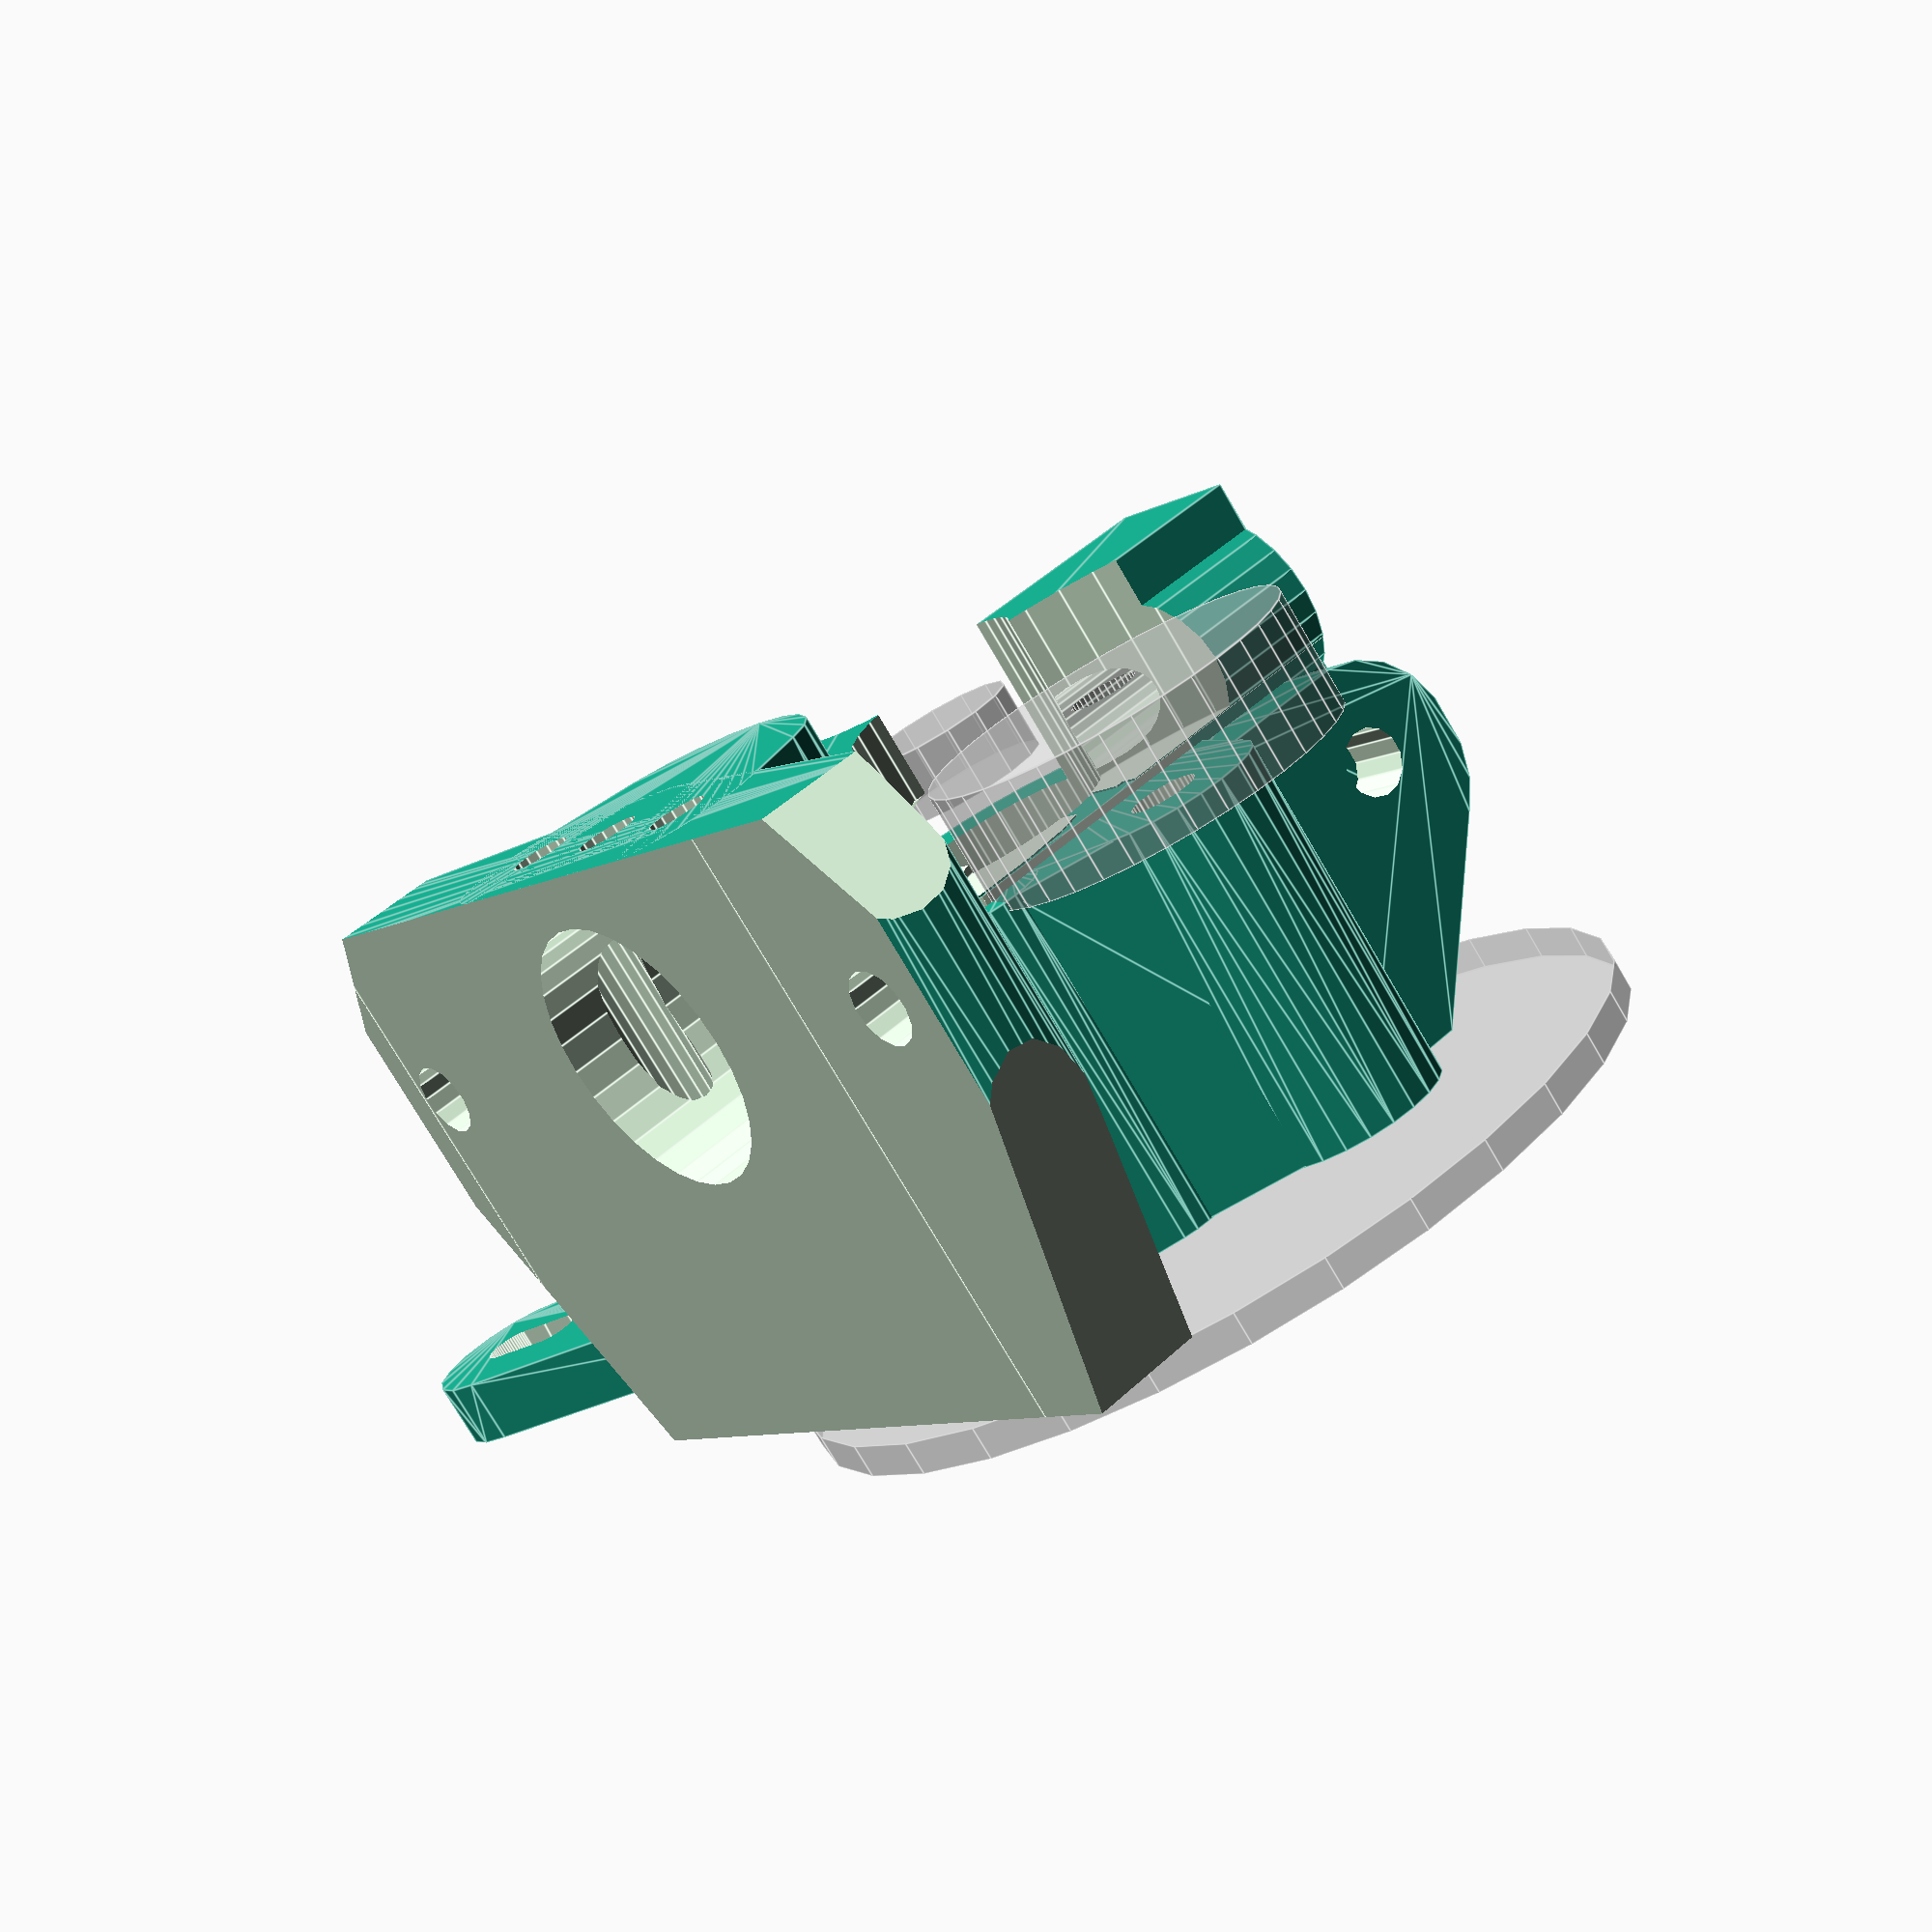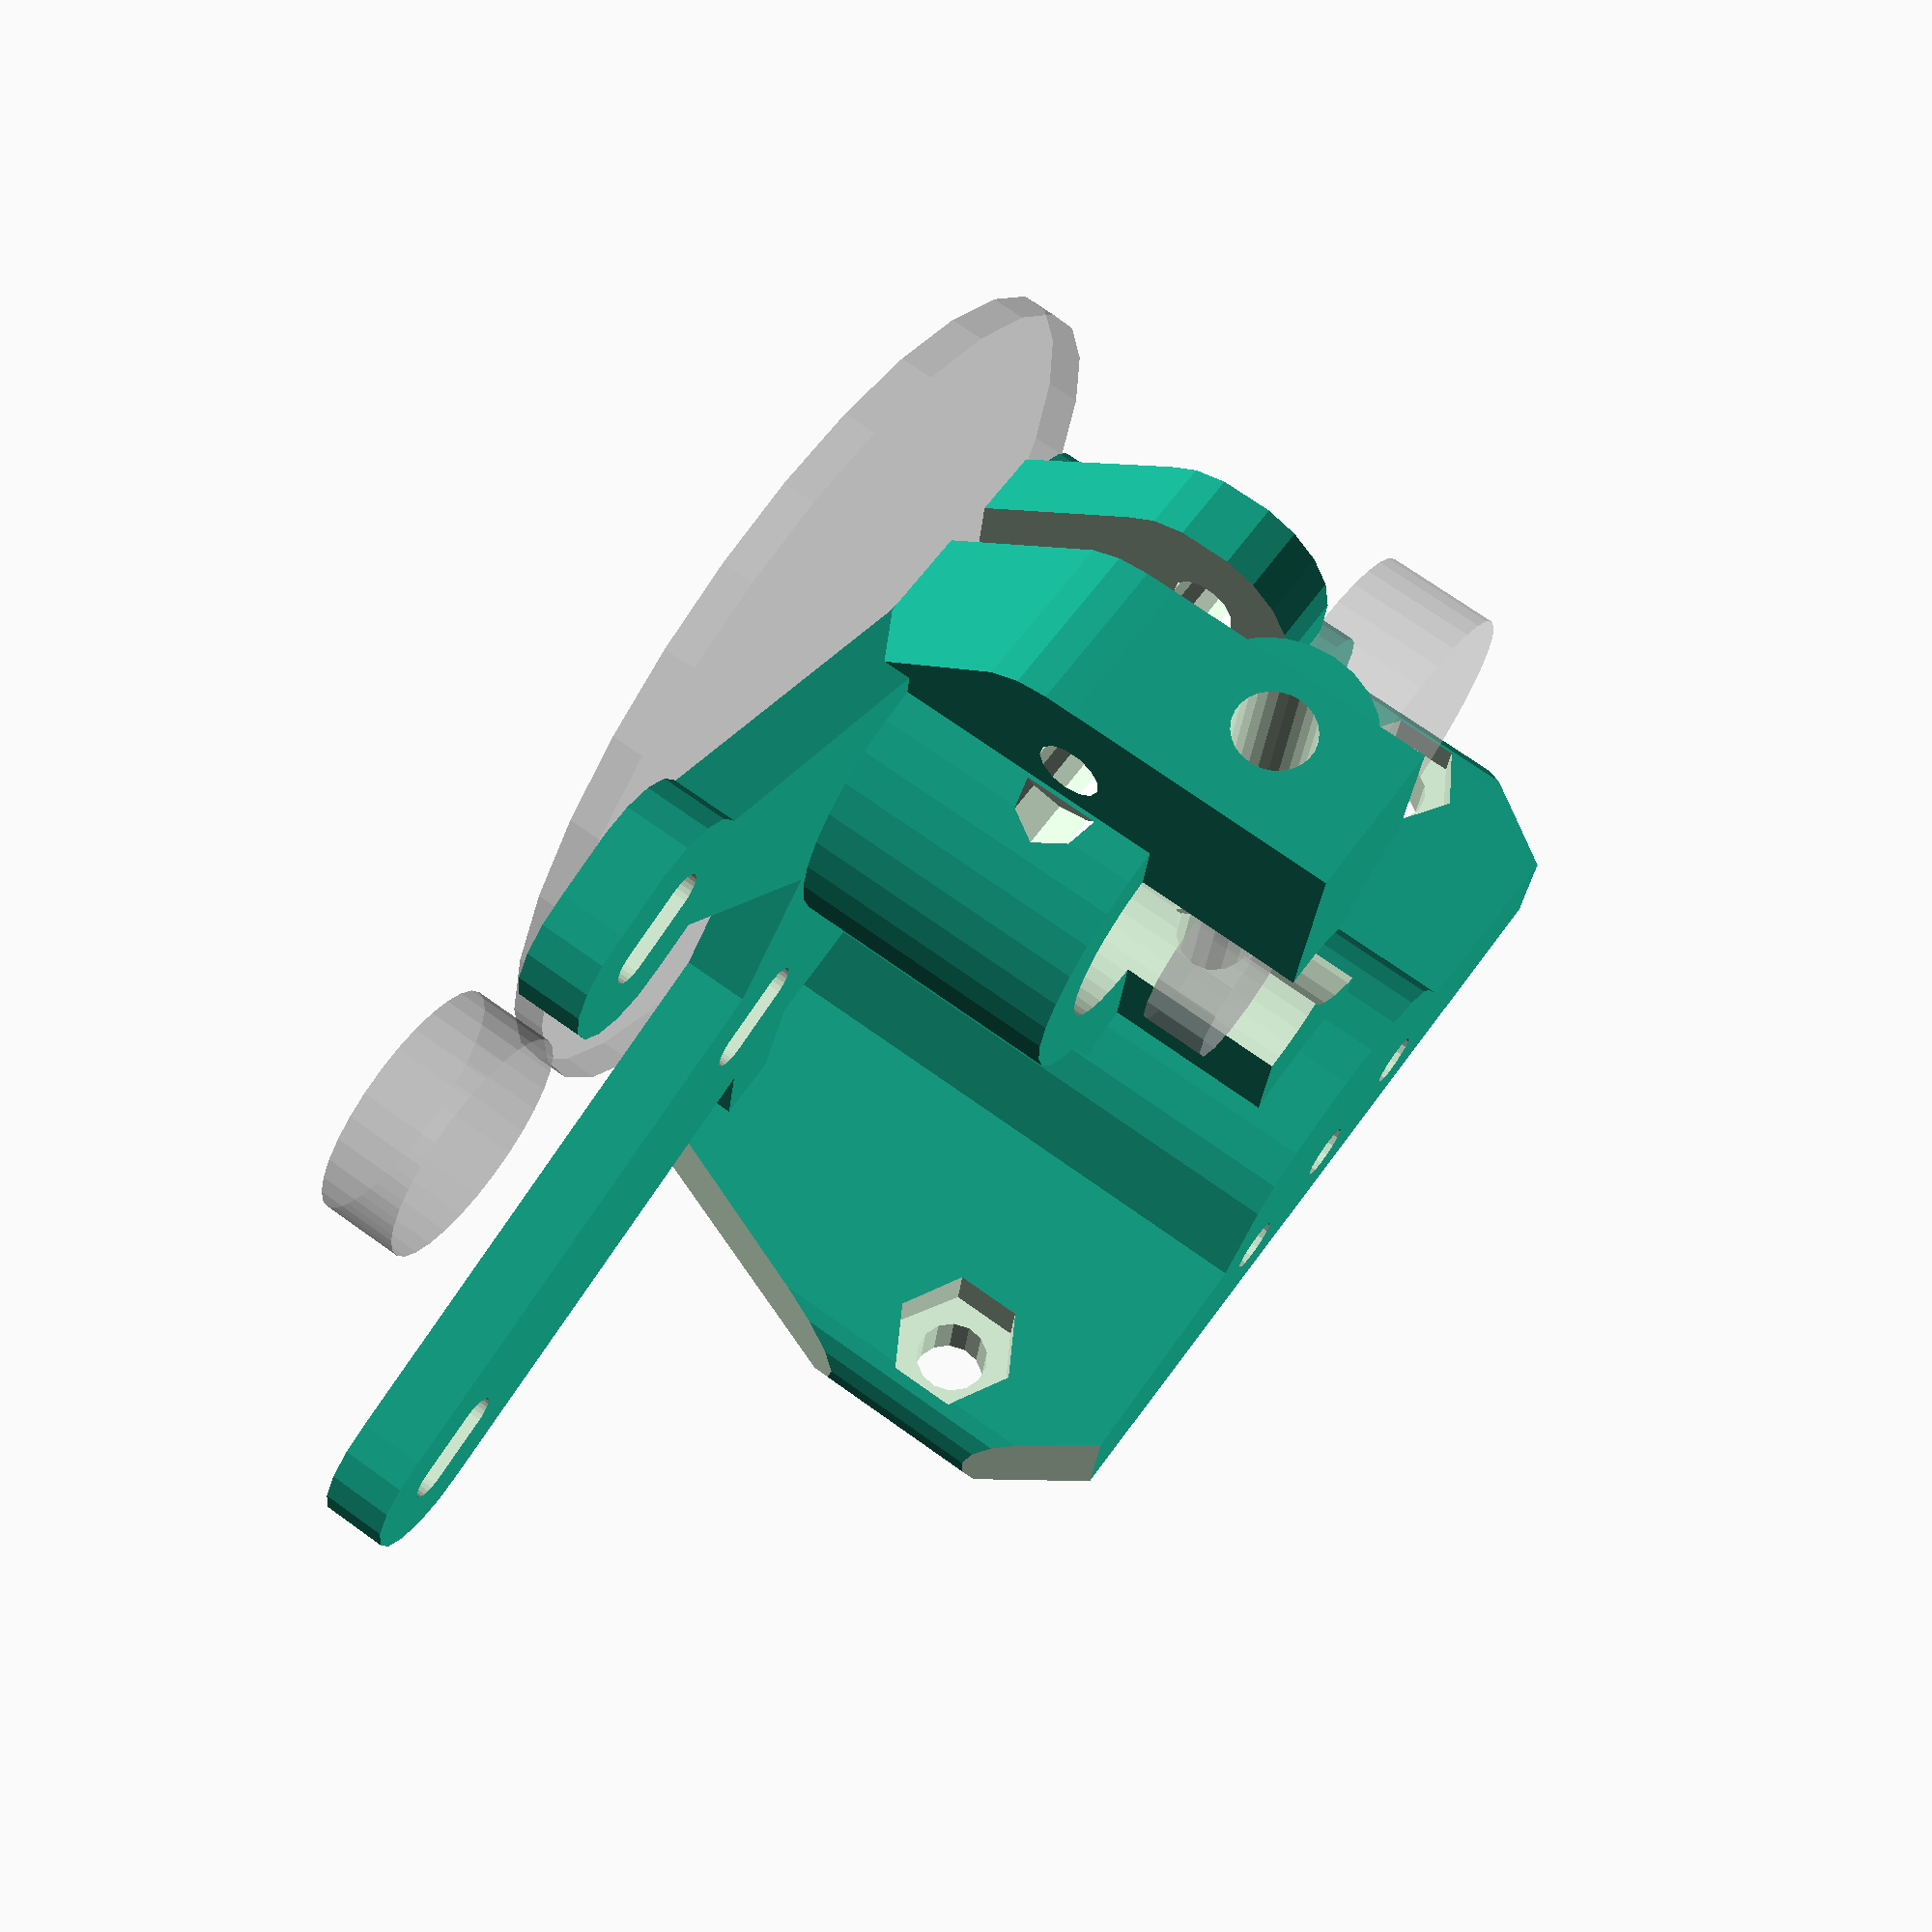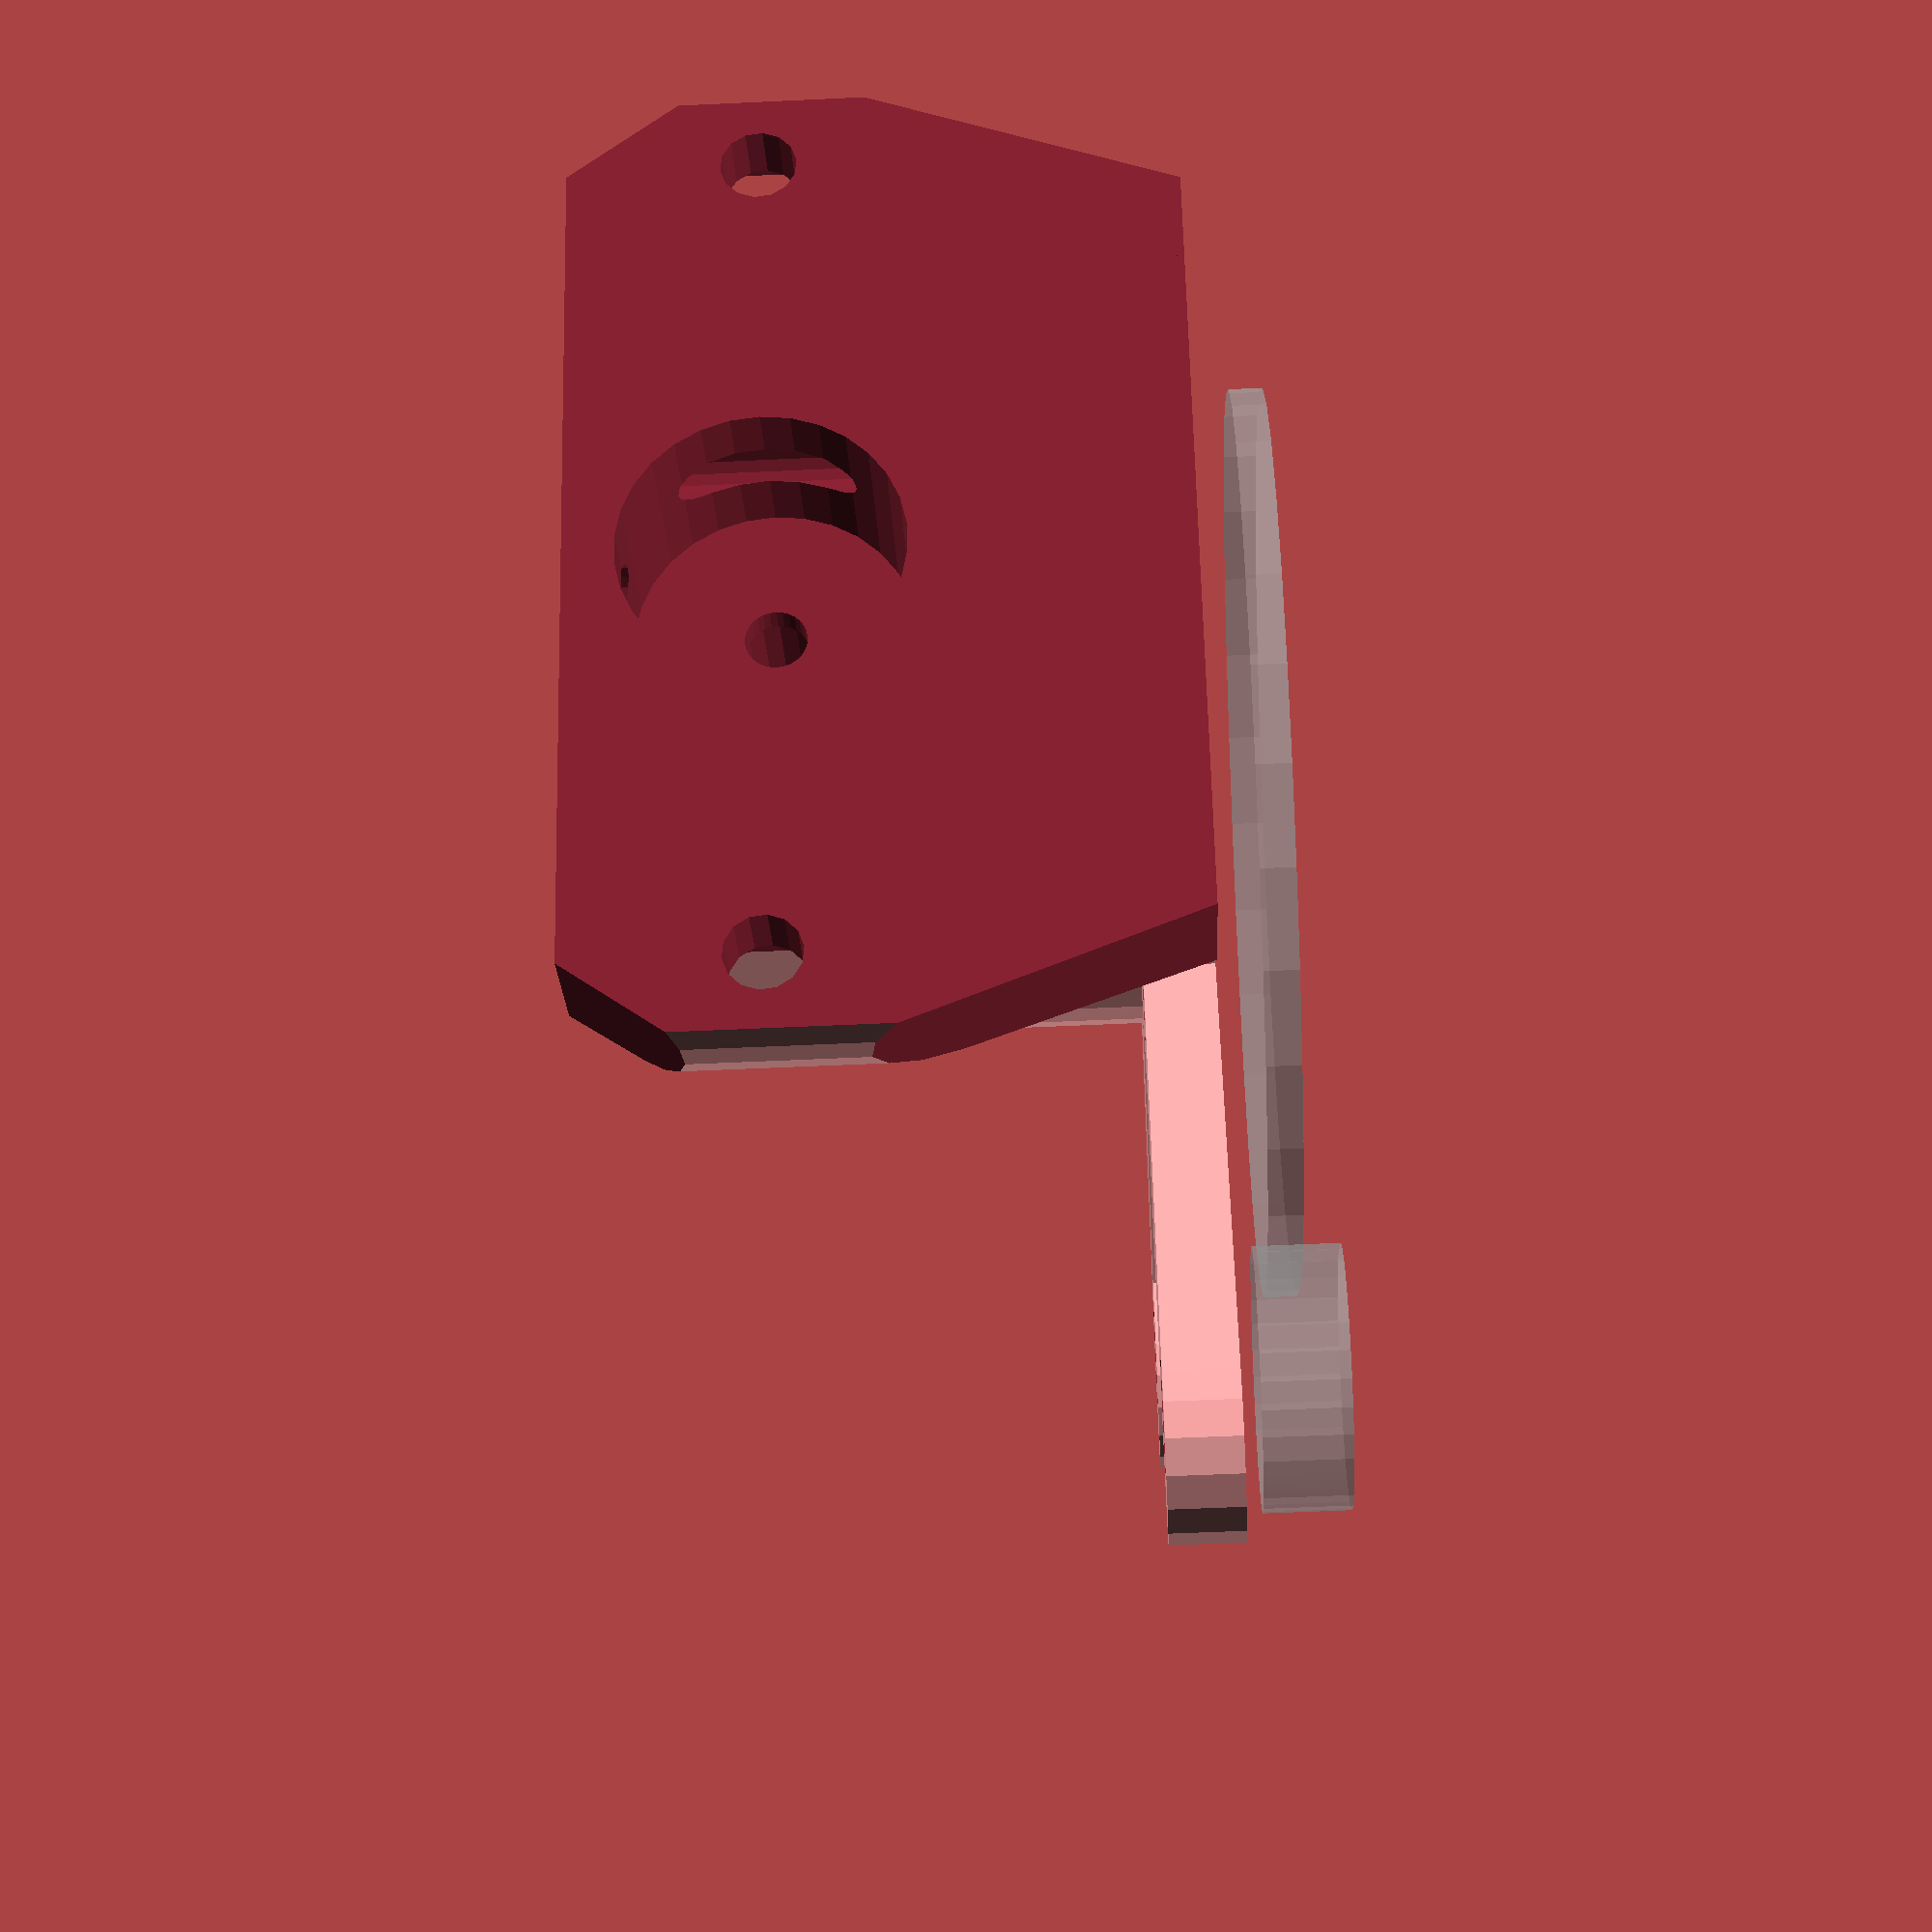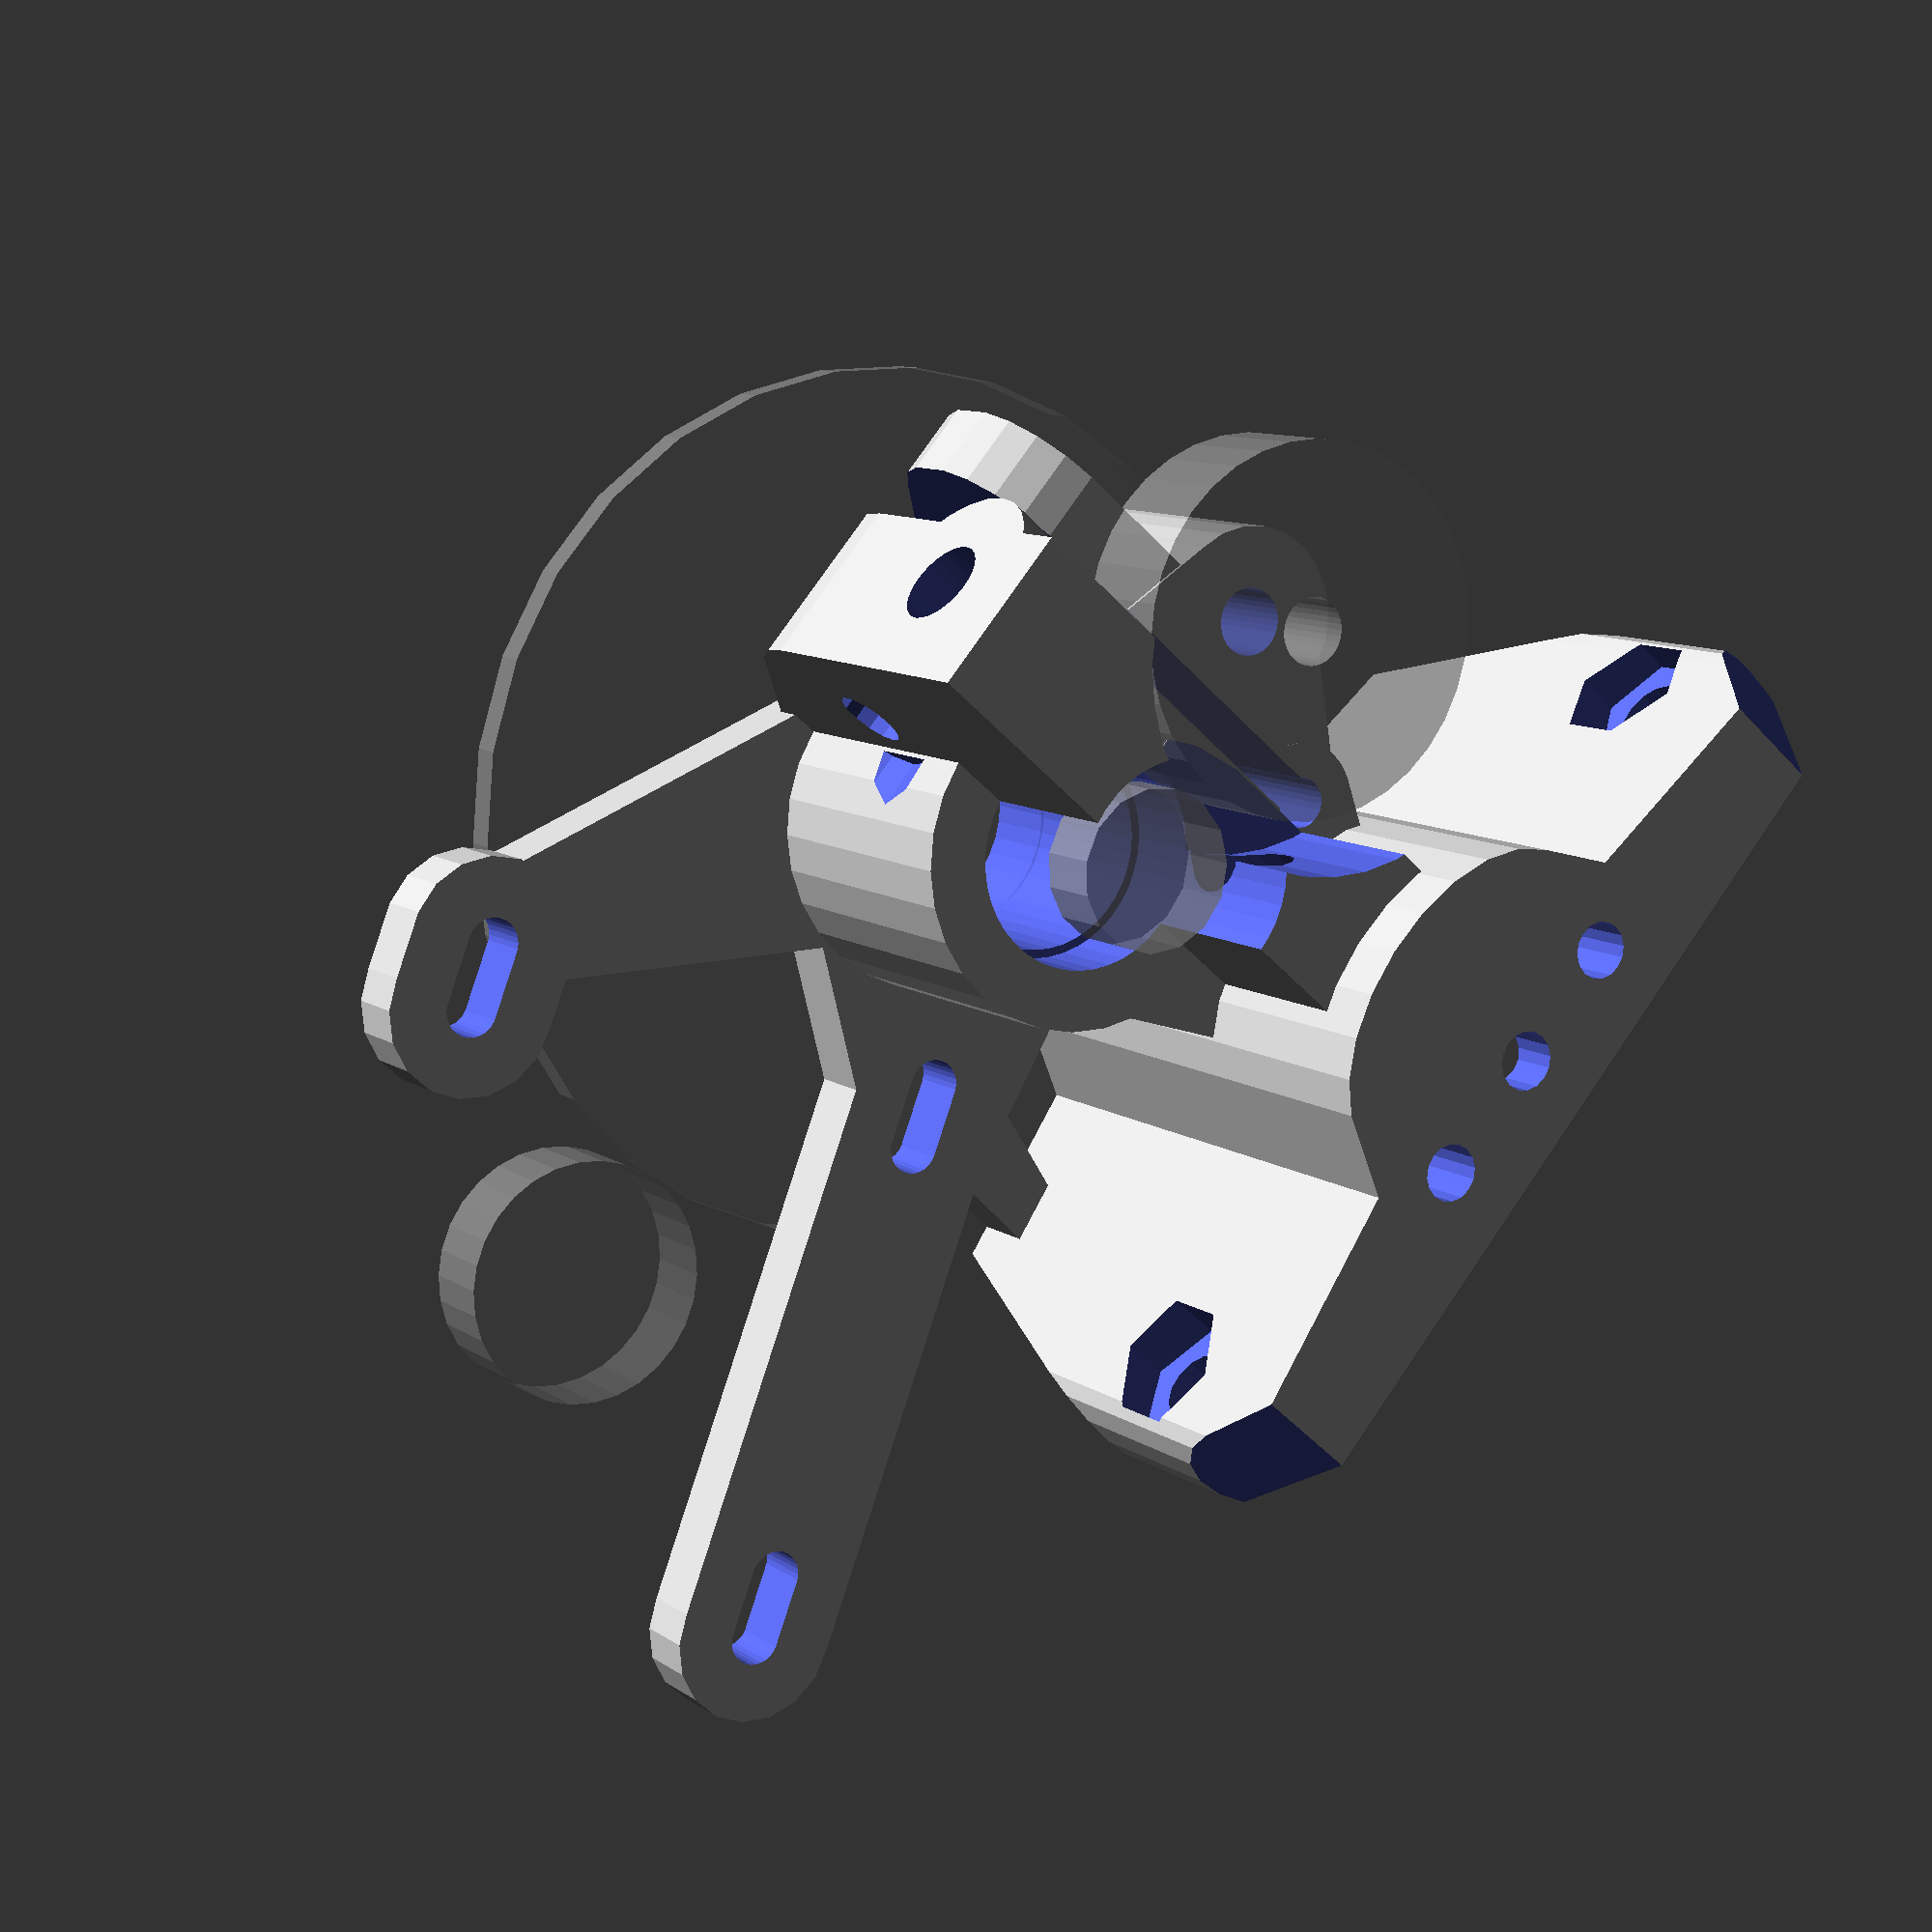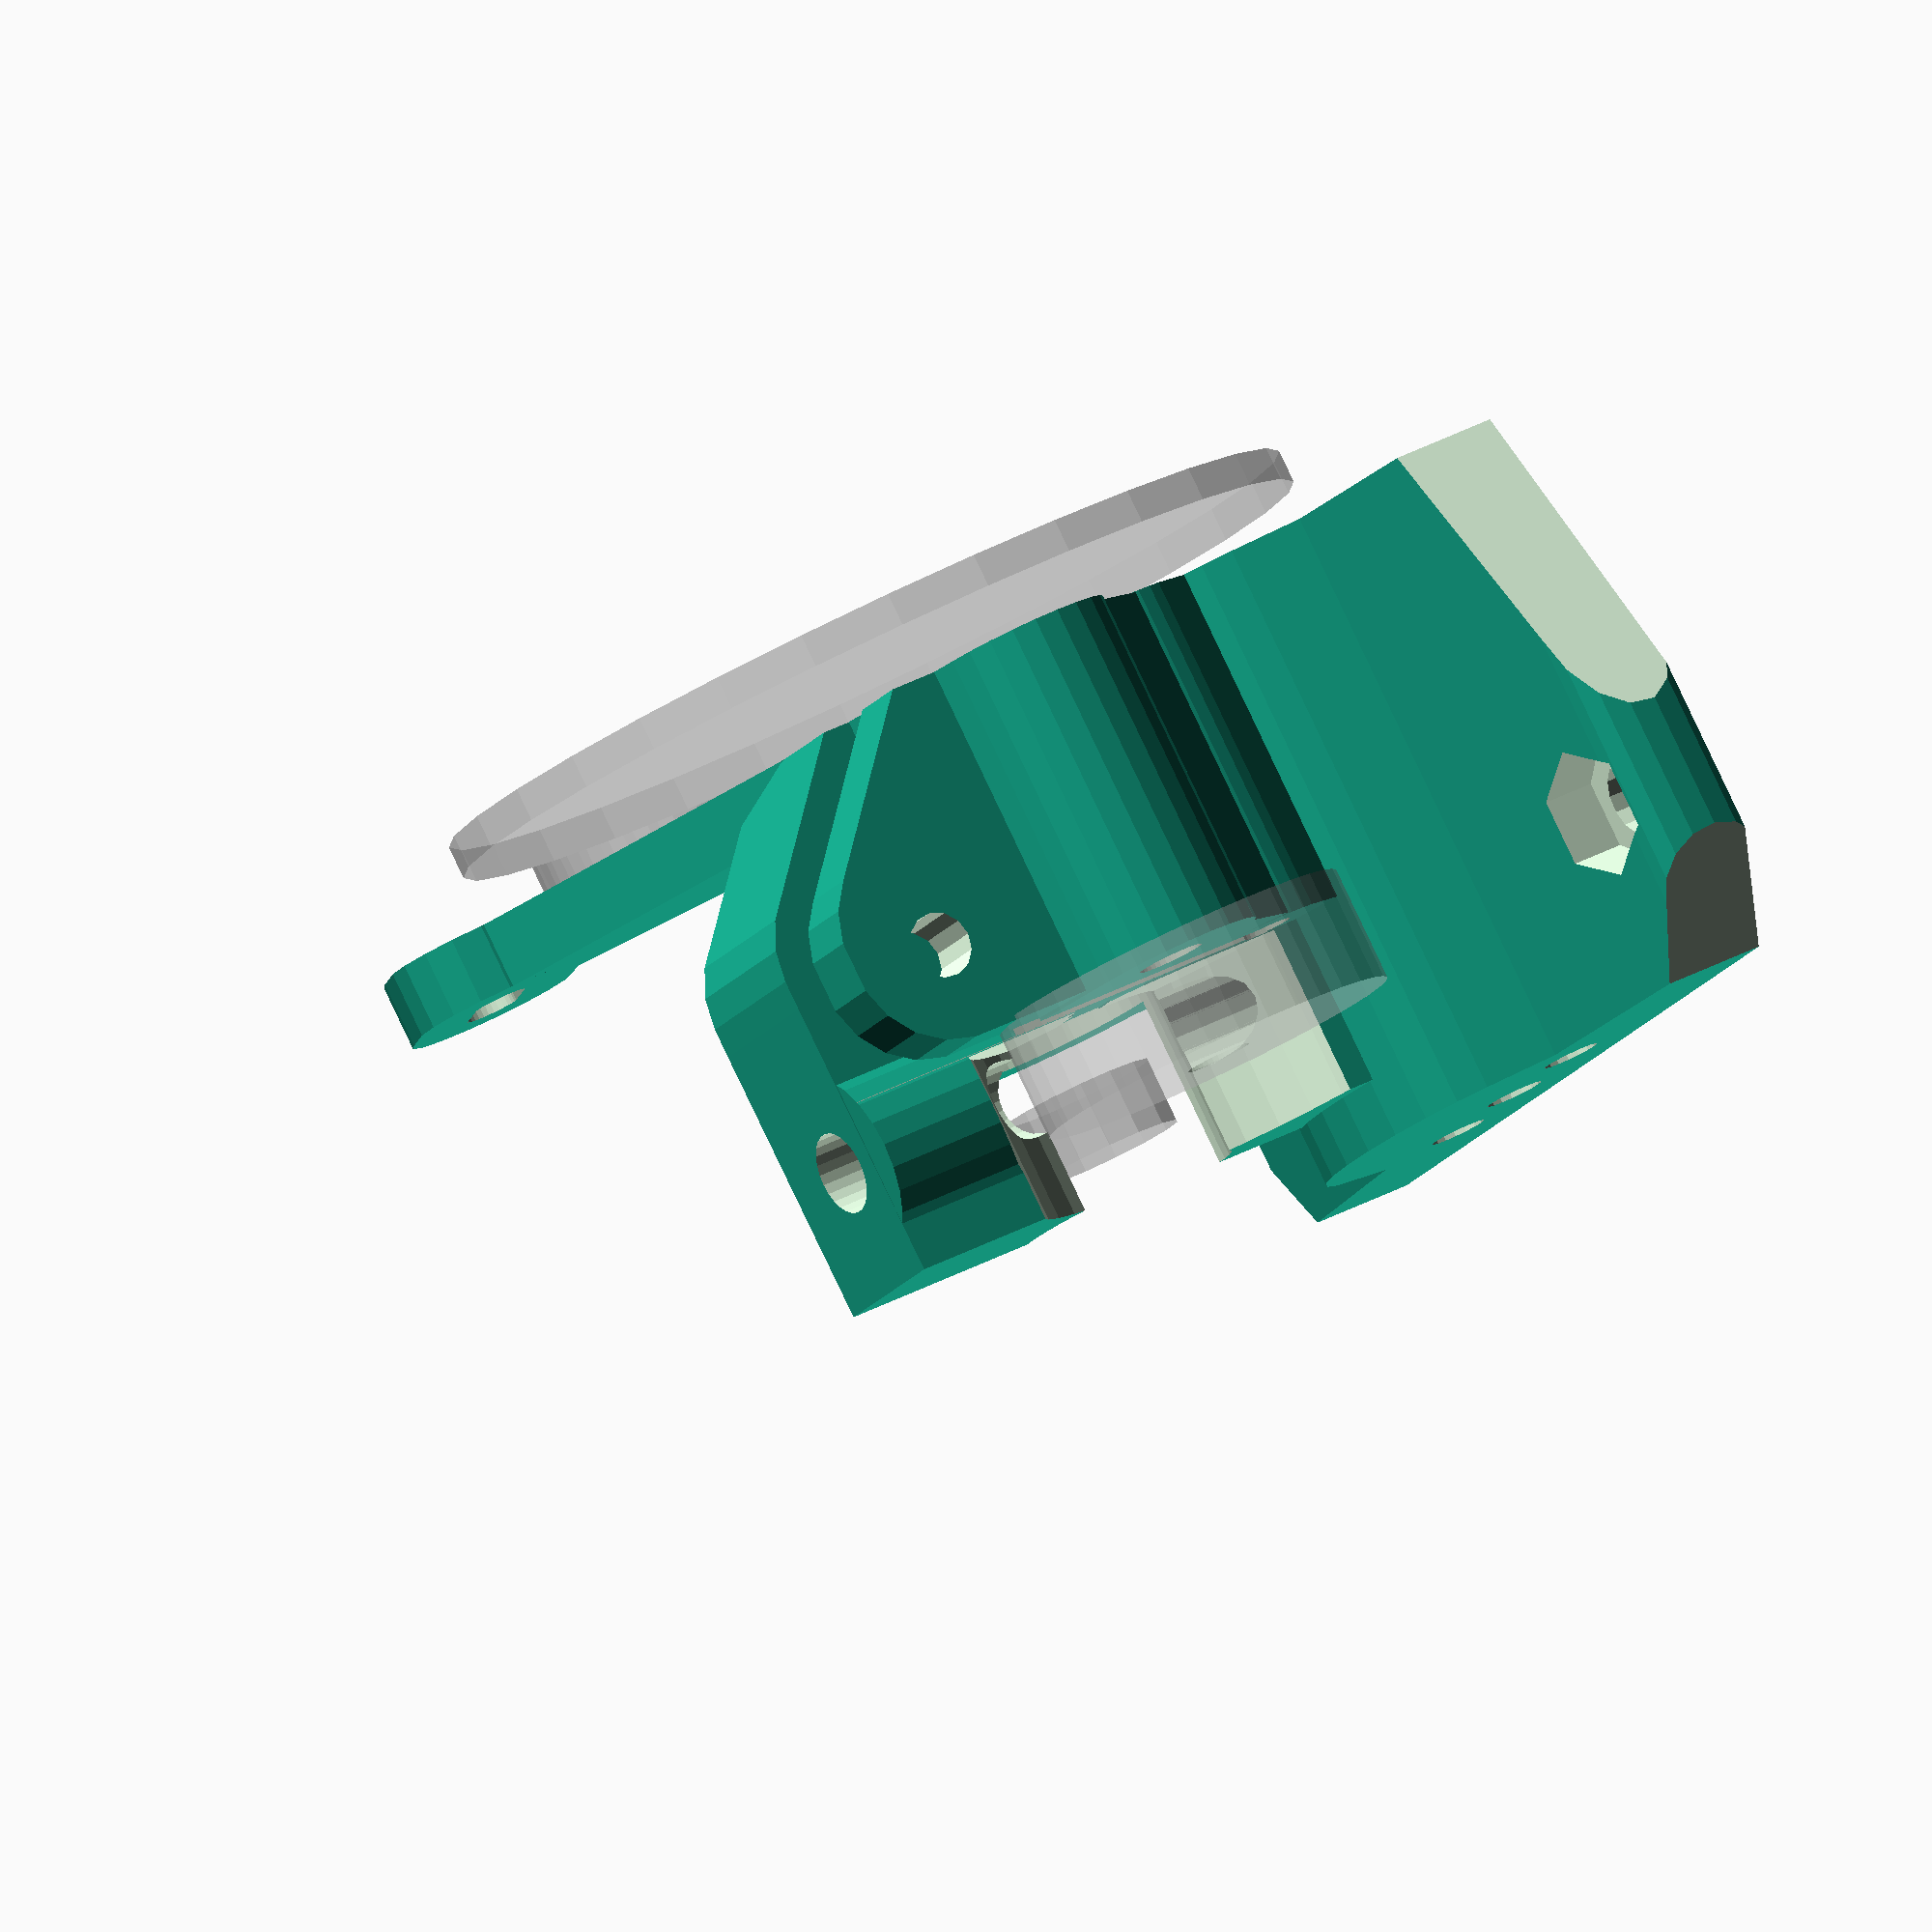
<openscad>
/*    
yegahD - yru's exstruder - golem's accessible heart C version
Copyright (C) 2012  Michał Liberda (yru)


    This program is free software: you can redistribute it and/or modify
    it under the terms of the GNU General Public License as published by
    the Free Software Foundation, either version 3 of the License, or
    (at your option) any later version.

    This program is distributed in the hope that it will be useful,
    but WITHOUT ANY WARRANTY; without even the implied warranty of
    MERCHANTABILITY or FITNESS FOR A PARTICULAR PURPOSE.  See the
    GNU General Public License for more details.

    You should have received a copy of the GNU General Public License
    along with this program.  If not, see <http://www.gnu.org/licenses/>.

contact me on zephyru.com or yru@o2.pl
see videos on yru2501 yt channel

thanks for heavy testing goes to Krzysztof Dymianiuk - mojreprap.pl

before you make any changes take into cosideration this is a work in progress and team work makes it better so cotact me with any good ideas or code instead off making another subversion of deriveration of inspiration of whatever type thing on thingiverse for example (excluding just variable values manipulation). let's stick to http://www.reprap.org/wiki/Yegah for code mods for this one! 

i do encourage to put stl's and linkback to reprap.org wherever you like. 

to do:
- general cleanup
done:
- screw tuner
- abs printed one part hinge - springloaded - idea droped in and tested in YRUDS by Krzysztof

choose gears as you see fit, i use GregFrost's great script - http://www.thingiverse.com/thing:3575

I wrote it fom scratch and it's hard to say it was derived from anything. Still it's just fair to say I was greatly inspired by Wade's and Greg's work:
http://www.thingiverse.com/thing:8252
http://www.thingiverse.com/thing:1794

*/

// preview[view:north, tilt:top diagonal]
//user serviceable vars

//type of mount - reprap style foot mount - wade's stepstruder drop in replacement
ftype=0; //[0:mendel,1:BiBone,2:golemD]
//foot mount holes distance
fmd=50;
hmdist=fmd+8*ftype;
//toof mh offset
fmo=0;
hfxtr=25-10*ftype;
//foot central hole diameter - 0 for none
fch=3.5;
//foot central hole head diameter - 0 for none
fchh=6.5*0;
//standard side jh mount holes
jhm=1;

//mendel presets
//stepper mount options - horizontal offset
engoff=-11.3; 
//stepper mount Z offset
engoffz=-13.3; 
//stepper mount thickness 
engmt=4; 
//stepper angle
engang=20;

//see filament path in cross section
inspect=0; //[0,1]
//see axes in cs
csaxes=0; //[0,1]
//show mockups
showmu=1; //[0,1]

//attack gear mockup dia
attmd=15; 
//reciever gear mockup dia
recmd=54;

// JH16 wall thickness - directly impacts offset from side mount
jhwal=3; 

//main axis elevation
drvele=13;
//drive roll params -  filament diameter
fild=3.4;
//drive roller diameter - not grove diameter
roldia=9.5;
//as above with filament on one side 
rolfil=11.4;
//drive roller eat in
tdep=0.6; 
//main bearing diameter
mbdia=13.2+.4; 
//main bearing thickness
mbth=5; 
//main general quality
msthns=43;
//bearign brace wall
bbw=3.5; 

//abs hinge config - cut offset for abs hinge
cutof=5.8; 
//abs hinge elevation
absele=10; 
//gap size
abscw=2.25; 
//abs hinge diam
absdd=3.;
//wal abs spring
abshw=2.1; 
//wal abs link2spring
absdw=4.5; 
//upper wall
absdwB=20.5;


//idler vars  - idler screw nut size (measure the actual screw's largest dimension for press fit)
idlernut=8.2;
//idler nut heigth
idlernuh=4;
//idler axis diameter - use ca. 0.5 lower value for threaded plastic version
idlerrod=4.;
//idler diameter at grove
idlerd=22; 
//idler grove depth
idlgrv=0.45;
//idler arm thickness
idarmt=5;
//idler brace wall
ibbw=3.5;
//idler general quality
isthns=23;

//j-head mount options -  main diameter
jhdia=16;
//j-head screw diameter
jhmsd=3.4;
//j-head screw head diameter
jhmshd=6.2;
//j-head screw head n/o sides - make a nut slot with 6
jhmshdsides=26;

//base mount wall
bbmwal=3;
//foot base enwide (cuting shapes)
fben=-1;
//foot mount nut dia
fmbnd=8;
//foot mount bolt dia
fmbd=4.4;
gcm_ele=1;
engmul=-1; 

//filament guide vars - ptfe insert outer diameter
guideinsert=5;
//fg wall thickness
guidewal=5;

//---------------------

mshift=0;
mshifty=4;
gcm_ele=1;
//below not cleaned up vars
//filament guide build in
fguide=1;
idlerdpr=2;
//eng mount vars
sspac=31.5; 



//------------------internal vars-------------------
absch=drvele+mbdia*3;
gtot=(guideinsert+guidewal);
//spring screw dia
sscdia=4; 
//wall
sscw=4;
//spring enwidening
sscew=1.8;
//spring mount extra elev / steep angle cancelation
sscc=6;
//spring preasure point offset
psof=2;
mntsp=25;
jhele=6-12.1; 
ymot=1;
//filament center from end of body - bearing edge
fcfe=3; 
//tested for 25
bases=25-4; 
moubr=bases+jhdia/2+fcfe+jhwal;
bspacing=bases-(5+5)/2;
filgap=0; 
rolo=roldia/2+(rolfil-roldia)-tdep;
filof=rolo-(fild/2); 
beard=mbdia+0.2;
rolgrv=roldia-(rolfil-fild);
iaoff=idlerd/2+roldia/2+fild-rolgrv-idlgrv;//idler axis offset
faoff=roldia/2+fild/2-rolgrv;//fil center axis offset
xwal=3.5;
xiwal=0;

filgele=-1; //filament guide elev calib
filgyoff=2;
filgzoff=2;


ptfbe=-3.4; //reciever ptfe inset -3.4 for flat



mirror()
rotate([90,0,0]) intersection(){ difference(){ union(){

translate([0,-bases/2+engmt/2,0]){ //eng mount

hull(){ //upper single arm
translate([0,-0/2,drvele+2]) rotate([90,0,0]) cylinder(center=true,r=(beard)/2+bbw-2,h=engmt);

translate([engmul*(engoff+46),0,engoffz+24.5]) rotate([0,engmul*engang,0]) 
translate([-engmul*sspac/2+mshifty/1.5,0,sspac/2+mshift/2]) 
rotate([90,0,0]) cylinder(center=true,r=3.2,h=engmt);
}

hull(){ //single brace
for(i=[1,-1])  translate([engmul*(engoff+46),0,engoffz+24.5]) rotate([0,engmul*engang,0]) 
translate([-engmul*sspac/2+mshifty/2*i,0,sspac/2+mshift/2*i]) 
rotate([90,0,0]) cylinder(center=true,r=5.2,h=engmt);
}

hull(){ //lower double arm
for(i=[1,-1]) translate([engmul*(engoff+46),0,engoffz+24.5]) rotate([0,engmul*engang,0]){ 
translate([-engmul*sspac/2+mshifty/2*i,0,-sspac/2+mshift/2*i]) 
rotate([90,0,0]) cylinder(center=true,r=5.2,h=engmt);
translate([engmul*sspac/2-mshifty/2*i,0,-sspac/2+mshift/2*i]) 
rotate([90,0,0]) cylinder(center=true,r=5.2,h=engmt);
}}

hull(){ //lower double fore arm
translate([0,0,5]) rotate([90,0,0]) cylinder(center=true,r=6,h=engmt);
for(i=[1,-1]) translate([engmul*(engoff+46),0,engoffz+24.5]) rotate([0,engmul*engang,0]){ 
translate([-engmul*sspac/2+mshifty/2*i,0,-sspac/2+mshift/2*i]) 
rotate([90,0,0]) cylinder(center=true,r=5.2,h=engmt);
}}

if(ftype==1||ftype==0){  
translate([0,0,0])  //base arm link
hull(){
for(i=[1]) translate([engmul*(engoff+46),0,engoffz+24.5]) rotate([0,engmul*engang,0]){ 
translate([-engmul*sspac/2+mshifty/2*i,0,-sspac/2+mshift/2*i]) 
rotate([90,0,0]) cylinder(center=true,r=3.2,h=engmt);
}
translate([hfxtr-hmdist+10,0,-drvele+2]) rotate([90,0,0]) cylinder(r=3/2,h=engmt+0,center=true,$fn=23);
}}

hull(){ //lower reinforcement
translate([0,-0/2,drvele+2]) rotate([90,0,0]) cylinder(center=true,r=(beard)/2+bbw-2,h=engmt);

for(i=[1]) translate([engmul*(engoff+46),0,engoffz+24.5]) rotate([0,engmul*engang,0]){ 
translate([-engmul*sspac/2+mshifty/2*i,0,-sspac/2+mshift/2*i]) 
rotate([90,0,0]) cylinder(center=true,r=5.2,h=engmt);
*translate([engmul*sspac/2-mshifty/2*i,0,-sspac/2+mshift/2*i]) 
rotate([90,0,0]) cylinder(center=true,r=5.2,h=engmt);
}}

} //end eng mount

union(){ //body union

hull() //idler
translate([0+iaoff,0,drvele]){
translate([0,-0/2,0]) rotate([90,0,0]) cylinder(center=true,r=(idlerrod)/2+ibbw,h=bases,$fn=isthns);
translate([-iaoff,-0/2,0]) rotate([90,0,0]) cylinder(center=true,r=(beard)/2+bbw-0.2,h=bases);
}


translate([-0,0,drvele]){ //drive and recievergear bezel
translate([0,-0/2,0]) rotate([90,0,0]) cylinder(center=true,r=(beard)/2+bbw,h=bases+0.01);
}

hull() //main
translate([-0,0,drvele]){ //drive and recievergear bezel
translate([0,-0/2,0]) rotate([90,0,0]) cylinder(center=true,r=(beard)/2+bbw/2,h=bases);
translate([faoff,-bases/3*0,-drvele-(6-jhele)+3]) rotate([90,0,0]) cylinder(center=true,r=8/2,h=bases);
if(showmu==1) %translate([0,-14,0]) rotate([90,0,0]) cylinder(center=true,r=recmd/2,h=2);
if(showmu==1) %translate([0,16,0]) rotate([90,0,0]) cylinder(center=true,r=roldia/2,h=4);
}

}//body union

if(ftype==1||ftype==0){
translate([0,(moubr-bases)/2,0])  //base module union
hull()
translate([faoff,0,gcm_ele]) hull(){
//jhmshd scale([1.7,1.2,1])
translate([jhdia/2,0,-12])  rotate([90,0,0])  cylinder(r=jhmshd/2+xiwal+2,h=moubr,center=true,$fn=23);
translate([-jhdia/2,0,-12])  rotate([90,0,0])  cylinder(r=jhmshd/2+xiwal+2,h=moubr,center=true,$fn=23);
translate([0,0,-6.5])  rotate([90,0,0]) scale([1.6,1,1]) cylinder(r=13/2+xiwal,h=moubr,center=true,$fn=23);
}


translate([0,0,0]) difference(){  //base module union
hull(){
translate([faoff,(moubr-bases)/2,gcm_ele-mntsp/2]) {
translate([0,0,2])  rotate([90,0,0]) cylinder(r=7/2,h=moubr,center=true,$fn=23);
translate([hfxtr+bbmwal,0,-2]) rotate([90,0,0]) scale([1,1.8,1]) rotate([0,0,45]) cylinder(center=true,r=4/2,h=moubr,$fn=14);
translate([hfxtr-bbmwal-hmdist,0,-2]) rotate([90,0,0]) scale([1,1.8,1]) rotate([0,0,45]) cylinder(center=true,r=4/2,h=moubr,$fn=14);
}
}
//BBm side cutouts
translate([faoff,fcfe+bases/2,-8.5]){
translate([hfxtr+6.5+fben,-3,-8])   rotate([0,0,-20]) translate([0,-40,0]) cube([15,50,10]); 
translate([hfxtr+0+fben,12,-8])   rotate([0,0,36]) translate([0,-40,0]) cube([20,50,10]);
translate([-19+hfxtr-hmdist-fben,1,-8])   rotate([0,0,20]) translate([0,-40,0]) cube([10,40,8]);
echo(hfxtr-hmdist);
translate([-15+hfxtr-hmdist-fben,25+1,-8]) rotate([0,0,-36]) translate([0,-40,0]) cube([20,50,10]);
}
translate([faoff,(moubr-bases)/2,gcm_ele-mntsp/2-3/2-3]) translate([-50,-50,-100]) cube([100,100,100]);
}
}

if(ftype==2){
translate([0,(moubr-bases)/2,0])  //base module union
hull()
translate([faoff,0,gcm_ele]){
translate([-2.5,0,2])  rotate([90,0,0]) cylinder(r=3/2+xiwal,h=moubr,center=true,$fn=23);
for(i=[90,180]) rotate([0,i,0]) translate([mntsp/2,0,mntsp/2]) rotate([90,0,0]) cylinder(r=3/2+xwal,h=moubr,center=true,$fn=23);
}
}

hull(){ //lower guide
translate([faoff,fcfe+bases/2,0]) 
cylinder(r=guideinsert/2+1.5,h=drvele,$fn=20);

translate([faoff,fcfe,0]) cylinder(r=guideinsert/3,h=drvele,$fn=20);

translate([faoff,fcfe+bases/2,drvele-10])  cube(center=true,[gtot*1,guideinsert+guidewal*2,10]);

}

if(fguide==1) translate([4.5+rolo+idlerd/2+filgap-cutof,-fcfe,filgele+(beard+idlerrod)/2+bbw+drvele-(sscdia/2+sscw+2)])   //head filguide mount upper pipe
difference(){
union(){
hull(){
translate([-gtot/9-3+idarmt/2,fcfe-.1,-1+sscc/2]) rotate([0,0,0]) cube(center=true,[idarmt,bases-.2,1+sscc]);
translate([-gtot/9-3+idarmt/2,fcfe-fild/2+sscw+filgyoff,sscdia/2+sscw+2+filgzoff]) rotate([0,90,0]) cylinder(center=true,r=sscdia/2+sscw,h=idarmt);
translate([-gtot/9-3+idarmt/2,fcfe+3+filgyoff-sscew,sscdia/2+sscw+2+filgzoff]) rotate([0,90,0]) cylinder(center=true,r=sscdia/2+sscw,h=idarmt);
}
}
}//dif end

if(fguide==1) translate([faoff,0,filgele+(beard+idlerrod)/2+bbw+drvele-(sscdia/2+sscw+2)])   //head filguide mount upper pipe
difference(){
union(){
translate([0,fcfe+bases/2,4+(sscdia/2+sscw+filgzoff)/2]) rotate([0,0,0]) cylinder(center=true,r=gtot/2+1,h=8+sscdia/2+sscw+filgzoff,$fn=26);
hull(){
translate([-gtot/9,fcfe+bases/2,4+(sscdia/2+sscw+filgzoff)/2]) rotate([0,0,0]) cube(center=true,[gtot*1,guideinsert+guidewal*2,8+sscdia/2+sscw+filgzoff]);

translate([-gtot/9,-.04,0+sscc/2]) rotate([0,0,0]) cube(center=true,[gtot,bases-.1,1+sscc]);
translate([-gtot/9,fcfe+3-4+filgyoff,sscdia/2+sscw+2+filgzoff]) rotate([0,90,0]) cylinder(center=true,r=sscdia/2+sscw+.1,h=gtot);
translate([-gtot/9,fcfe+3-4+filgyoff-sscew,sscdia/2+sscw+2+filgzoff]) rotate([0,90,0]) cylinder(center=true,r=sscdia/2+sscw+.1,h=gtot);

}
}
translate([0,fcfe+bases/2,0]) rotate([0,0,0]) cylinder(center=true,r=guideinsert/2,h=25+6+sscdia/2+sscw+filgzoff,$fn=26);
}//dif ends

translate([0+rolo+idlerd/2+filgap-cutof,0,drvele-absele]){ //abs hinge section
hull(){
translate([0,0,absele/2]) cube([abscw+absdw,bases-.1,absele],center=true);
translate([-4,0,absele]) cube([abscw+absdwB+8,bases-.1,1],center=true);
}
hull(){
translate([0,0,0]) rotate([90,0,0]) cylinder(center=true,r=absdd/2+abshw,h=bases,$fn=26);
translate([0,0,-absdd]) rotate([90,0,0]) cube(center=true,[absdd,absdd,bases]);
}
}

}//main union ends

union(){ //cutter union

//-abs hinge cutter

translate([0+rolo+idlerd/2+filgap-cutof,0,drvele-absele]){
translate([0,0,absch/2]) cube([abscw,bases+.1,absch],center=true);
translate([0,0,0]) rotate([90,0,0]) cylinder(center=true,r=absdd/2,h=bases+.1,$fn=26);
}

//filgyoff=1;
//filgzoff=2;

if(fguide==1) translate([5.1+rolo+idlerd/2+filgap-cutof,-4+filgyoff+1.5,filgele+(beard+idlerrod)/2+bbw+drvele-(sscdia/2+sscw+2-filgzoff)]){
translate([-gtot/9,fcfe+psof,sscdia/2+sscw+2]) rotate([0,90,0]) cylinder(center=true,r=sscdia/2,h=50,$fn=13);
translate([-(guideinsert/2+guidewal+rolo+idlerd/2+filgap-cutof)-10+1,fcfe+psof,sscdia/2+sscw+2]) rotate([0,90,0]) cylinder(center=true,r=sscdia/2+2,h=20,$fn=13);
translate([10-4.5+gtot,fcfe+psof,sscdia/2+sscw+2]) rotate([0,90,0]) cylinder(center=true,r=sscdia/2+3,h=20,$fn=13);
} //abshinge screw hole

//x mount holes
if(ftype==2) translate([faoff,0,gcm_ele]) for(i=[90,180]) rotate([0,i,0]) translate([mntsp/2,0,mntsp/2]) rotate([90,0,0]) cylinder(r=3/2,h=100,center=true,$fn=23);

translate([faoff,-0/2,-5+.2]) { //jmount, h & fil guide

if(jhm!=0){
translate([0,35+0.25,0]) {
translate([jhdia/2,0,jhele]) rotate([90,0,0]) cylinder(center=true,r=jhmsd/2,h=70,$fn=16);
translate([-jhdia/2,0,jhele]) rotate([90,0,0]) cylinder(center=true,r=jhmsd/2,h=70,$fn=16);
}

translate([0,-40,0]) {
translate([jhdia/2,0,jhele]) rotate([90,0,0]) cylinder(center=true,r=jhmshd/2,h=70,$fn=jhmshdsides);
translate([-jhdia/2,0,jhele]) rotate([90,0,0]) cylinder(center=true,r=jhmshd/2,h=70,$fn=jhmshdsides);
}
}

if(fch>0){ //central hole mount
translate([0,35+0.25,jhele]) rotate([90,0,0]) cylinder(center=true,r=fch/2,h=70,$fn=16);
translate([0,-40,jhele]) rotate([90,0,0]) cylinder(center=true,r=fchh/2,h=70,$fn=16);
}

if(ftype==0||ftype==1) translate([0,fcfe+bases/2,-4.5]) { //bbm screw and eye candy
translate([hfxtr,0,-2]) rotate([0,0,0])  rotate([0,0,45]) cylinder(center=true,r=fmbd/2,h=10,$fn=14);
translate([hfxtr-hmdist,0,-2]) rotate([0,0,0])  rotate([0,0,45]) cylinder(center=true,r=fmbd/2,h=10,$fn=14);

translate([hfxtr,0,2]) rotate([0,0,0])  rotate([0,0,30]) cylinder(center=true,r=fmbnd/2,h=10,$fn=6);
translate([hfxtr-hmdist,0,2]) rotate([0,0,0])  rotate([0,0,30]) cylinder(center=true,r=fmbnd/2,h=10,$fn=6);

if(ftype==1) translate([3,0,0]) hull(){ //BBmount middle cutout
translate([(hfxtr-hmdist)/2-1,-12,-2]) rotate([0,0,0])  rotate([0,0,30]) cylinder(center=true,r=15/2,h=20,$fn=26);
translate([(hfxtr-hmdist)/2-5,4,-2]) rotate([0,0,0])  rotate([0,0,30]) cylinder(center=true,r=2/2,h=20,$fn=26);
translate([(hfxtr-hmdist)/2-8,-12,-2]) rotate([0,0,0])  rotate([0,0,30]) cylinder(center=true,r=15/2,h=20,$fn=26);
}

}




translate([0,fcfe+bases/2,-(6-jhele)+.2]) JHm(diam=fild,mrg=0.1,heiA=11.5,heiB=90,rsthns=30,jdiam=jhdia);
translate([0,fcfe+bases/2,-(6-jhele)+.2+11.5*1.5+4+3+ptfbe]) cylinder(center=true,r=guideinsert/2,h=11.5+4,$fn=16);
translate([0,fcfe+bases/2,-(6-jhele)+13+ptfbe]) cylinder(center=true,r=8/2,h=4,$fn=16);
}


translate([0,0,0]){ //main axis mount
translate([0,-0/2,drvele]) rotate([90,0,0]) cylinder(center=true,r=mbdia/2-.5,h=bases+30,$fn=msthns);
translate([0,bases/2+15-mbth,drvele]) rotate([90,0,0]) cylinder(center=true,r=mbdia/2,h=30,$fn=msthns);
translate([0,-bases/2+mbth/2-.49,drvele]) rotate([90,0,0]) cylinder(center=true,r=mbdia/2,h=mbth+1,$fn=msthns);
translate([0,-bases/2+.6+mbth,drvele]) rotate([90,0,0]) cylinder(center=true,r2=mbdia/2-0.02,r=mbdia/2-.6,h=1.2,$fn=msthns);
}


translate([rolo+idlerd/2+filgap,-0/2,drvele]){ //idler mount 

translate([0,-0/2,0]) rotate([90,0,0]) cylinder(center=true,r=idlerrod/2,h=60,$fn=36);

rotate([0,0,0]){
translate([0,-bases/2,0]) rotate([90,0,0]) rotate([0,0,30]) cylinder(center=true,r=idlernut/2,h=idlernuh,$fn=6);

translate([0,0,0]){
if(showmu==1) 
translate([0,bases/2+3,0]) rotate([90,0,0]) rotate([0,0,30]) %difference() {
cylinder(center=true,r=idlerd/2,h=7,$fn=36);
cylinder(center=true,r=idlerrod/2,h=9,$fn=36);
}
translate([idlerdpr*1-fild,bases/2+3+1+3,0]) rotate([90,0,0]) rotate([0,0,30]) cylinder(center=true,r=(idlerd)/2+idlgrv+fild/3,h=7.8+6,$fn=36);
}

if(idlernut>idlerrod) translate([0,1,0]) hull(){
translate([0,-bases/2+idlernuh/2-1,0]) rotate([90,0,0]) rotate([0,0,30]) cylinder(center=true,r=idlernut/2,h=0.2,$fn=6);
translate([0,-bases/2+idlernuh/2+2-2,0]) rotate([90,0,0]) rotate([0,0,30]) cylinder(center=true,r=idlerrod/2-.1,h=.2,$fn=26);
}}

if(ymot==0)
translate([0,45,0]) hull(){
translate([-12,-0/2,0]) rotate([90,0,0]) cylinder(center=true,r=beard/3,h=90);
translate([0,-0/2,0]) rotate([90,0,0]) cylinder(center=true,r=2.5 ,h=90);
}}


translate([engmul*(43+3+engoff),-7+(25-bases)+engmt-4,45/2+2+engoffz])  rotate([0,engmul*engang,0])  rotate([0,0,180])  ynema17(eshift=engmul*mshift,eshiftY=mshifty,nemaf=20);

translate([0,0,-53.9-(6-jhele)]) cube([45,100,100],center=true);

if(inspect==1) translate([0,64,-10]) cube([100,100,100],center=true);
if(csaxes==1) translate([0,0,50+drvele]) cube([100,100,100],center=true);


}//cutter union ends
}//main diff ends
}//part doff inter - module ends - put part divisions before here


module JHm(diam=8,mrg=0.1,heiA=20,heiB=25,rsthns=30,jdiam=16){
translate([0,0,0]) cylinder(r=diam/2+mrg,h=heiA+heiB,$fn=rsthns);
translate([0,0,0]) cylinder(r=jdiam/2+mrg,h=heiA,$fn=rsthns);
}


module ynema17(eshift=0,eshiftY=4,sthns=30,nemaf=23){

spac=70-12; wida=90; berl=30; glide=12; outer=21+4*2;
nemam=3.2/2; nmsp=31.5;

translate([0,-35/2,0]) union(){
rotate([0,0,0]) cube([41+eshiftY,40,41+eshift],center=true);
%translate([0+0/2,20+9,0/2]) rotate([90,0,0]) cylinder(r=attmd/2,h=5,center=true,$fn=sthns);
hull() for(i=[1,-1]) translate([0+i*eshiftY/2,20,i*eshift/2]) rotate([90,0,0]) cylinder(r=nemaf/2,h=50,center=true,$fn=sthns);
for(i=[[1,1],[-1,-1],[1,-1],[-1,1]]) hull(){
translate([i[0]*nmsp/2+eshiftY/2,20,i[1]*nmsp/2+eshift/2]) rotate([90,0,0]) cylinder(r=nemam,h=50,center=true,$fn=sthns);
translate([i[0]*nmsp/2-eshiftY/2,20,i[1]*nmsp/2-eshift/2]) rotate([90,0,0]) cylinder(r=nemam,h=50,center=true,$fn=sthns);
}}//nema union ends
}//module ends


</openscad>
<views>
elev=256.8 azim=53.2 roll=149.6 proj=p view=edges
elev=289.3 azim=187.8 roll=305.7 proj=p view=wireframe
elev=233.4 azim=297.6 roll=87.1 proj=p view=wireframe
elev=350.3 azim=130.9 roll=329.4 proj=p view=solid
elev=95.5 azim=297.3 roll=205.4 proj=o view=wireframe
</views>
